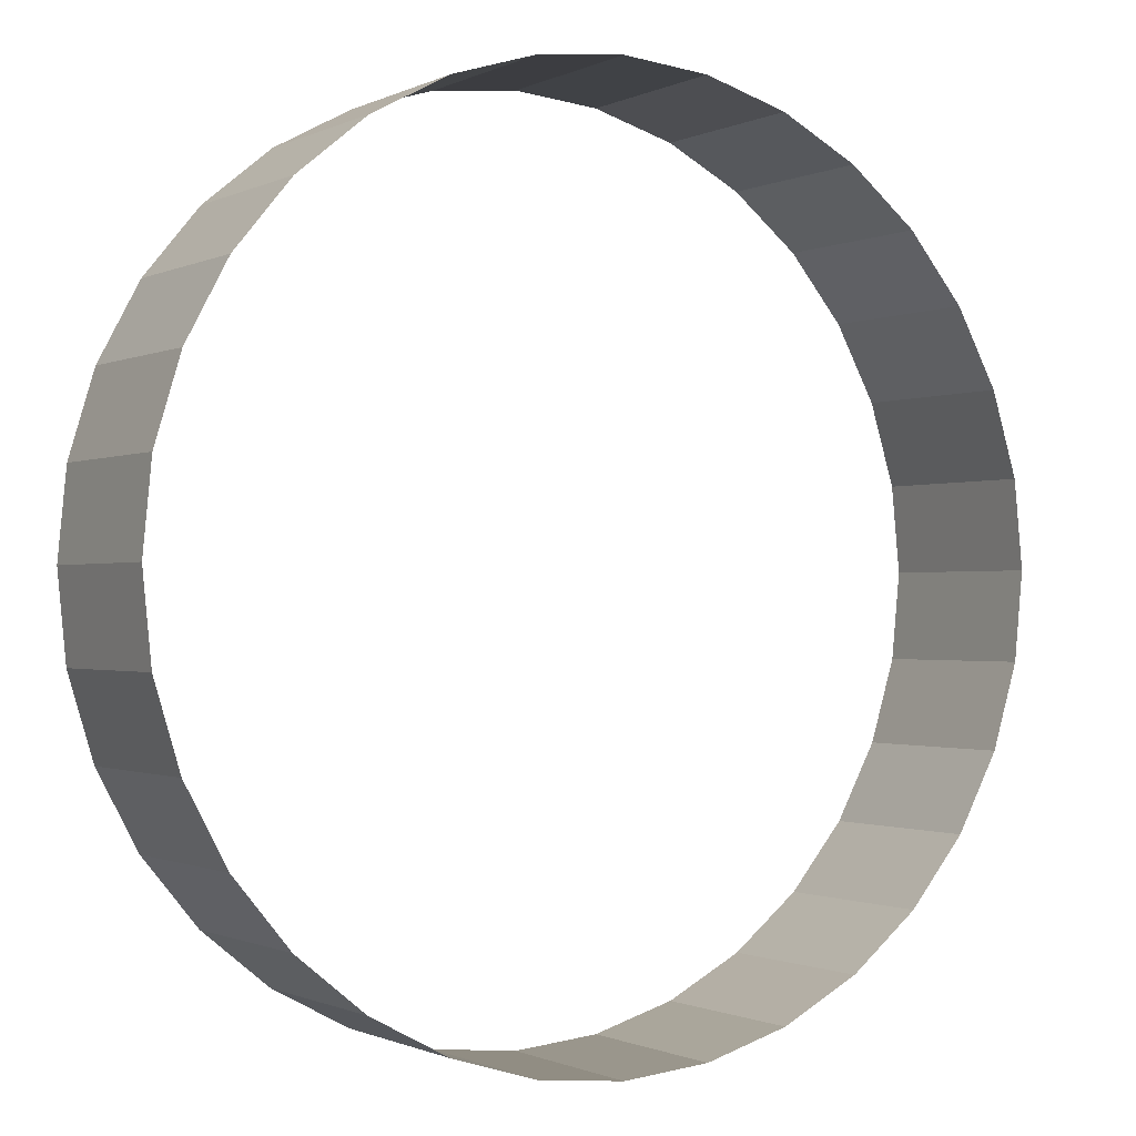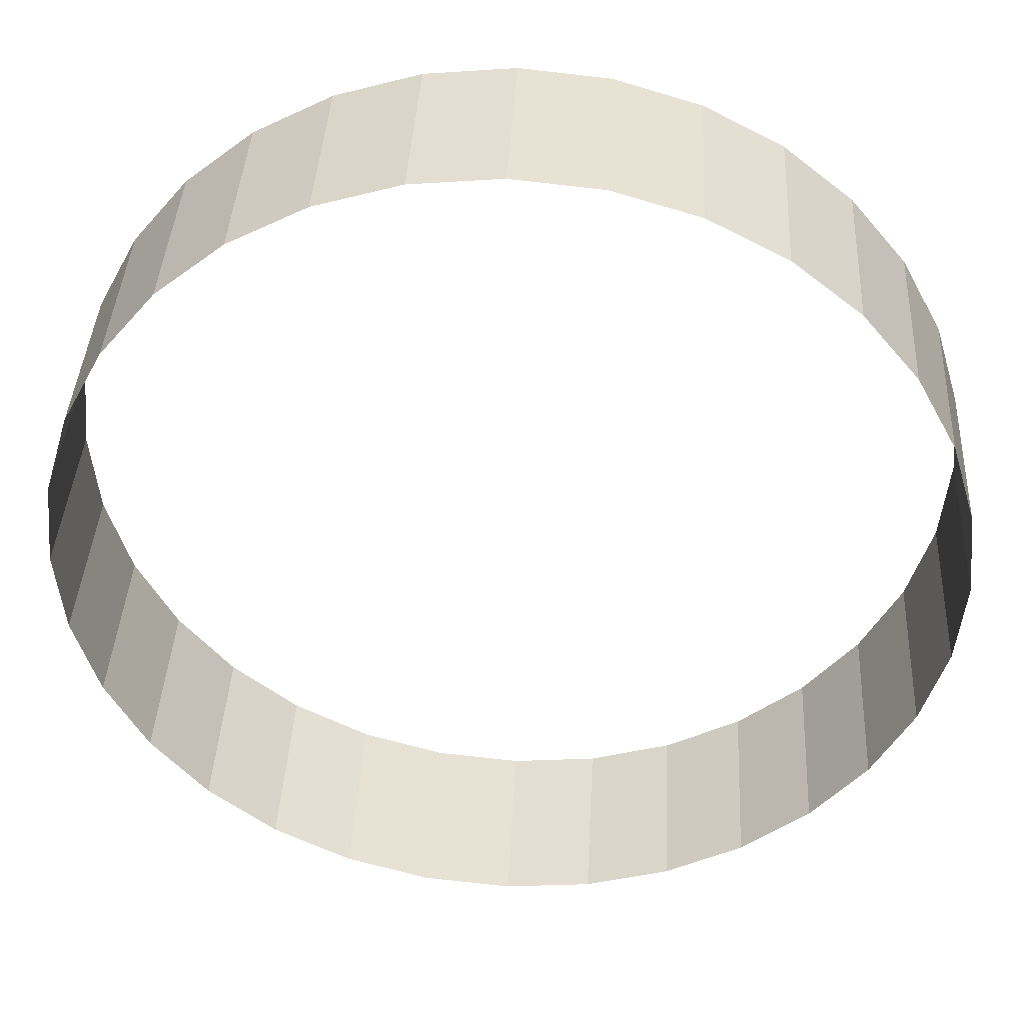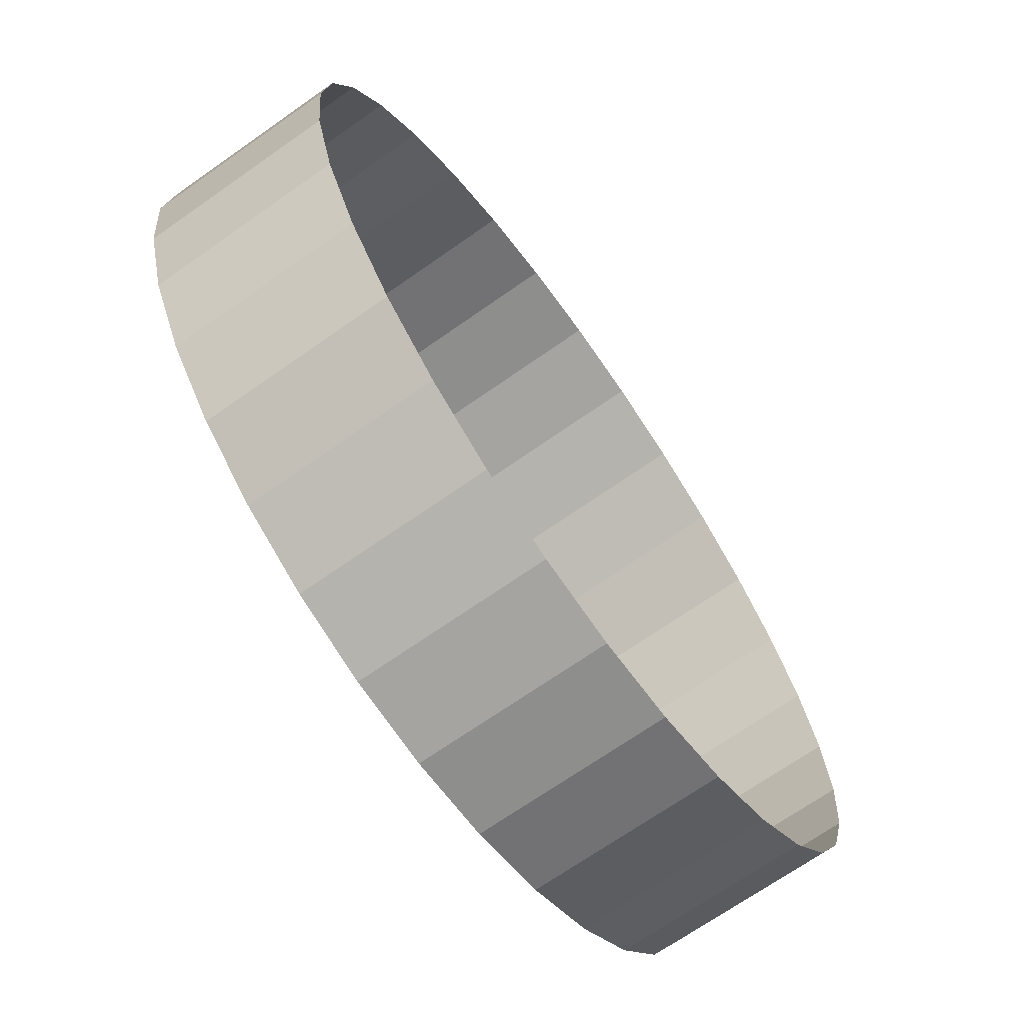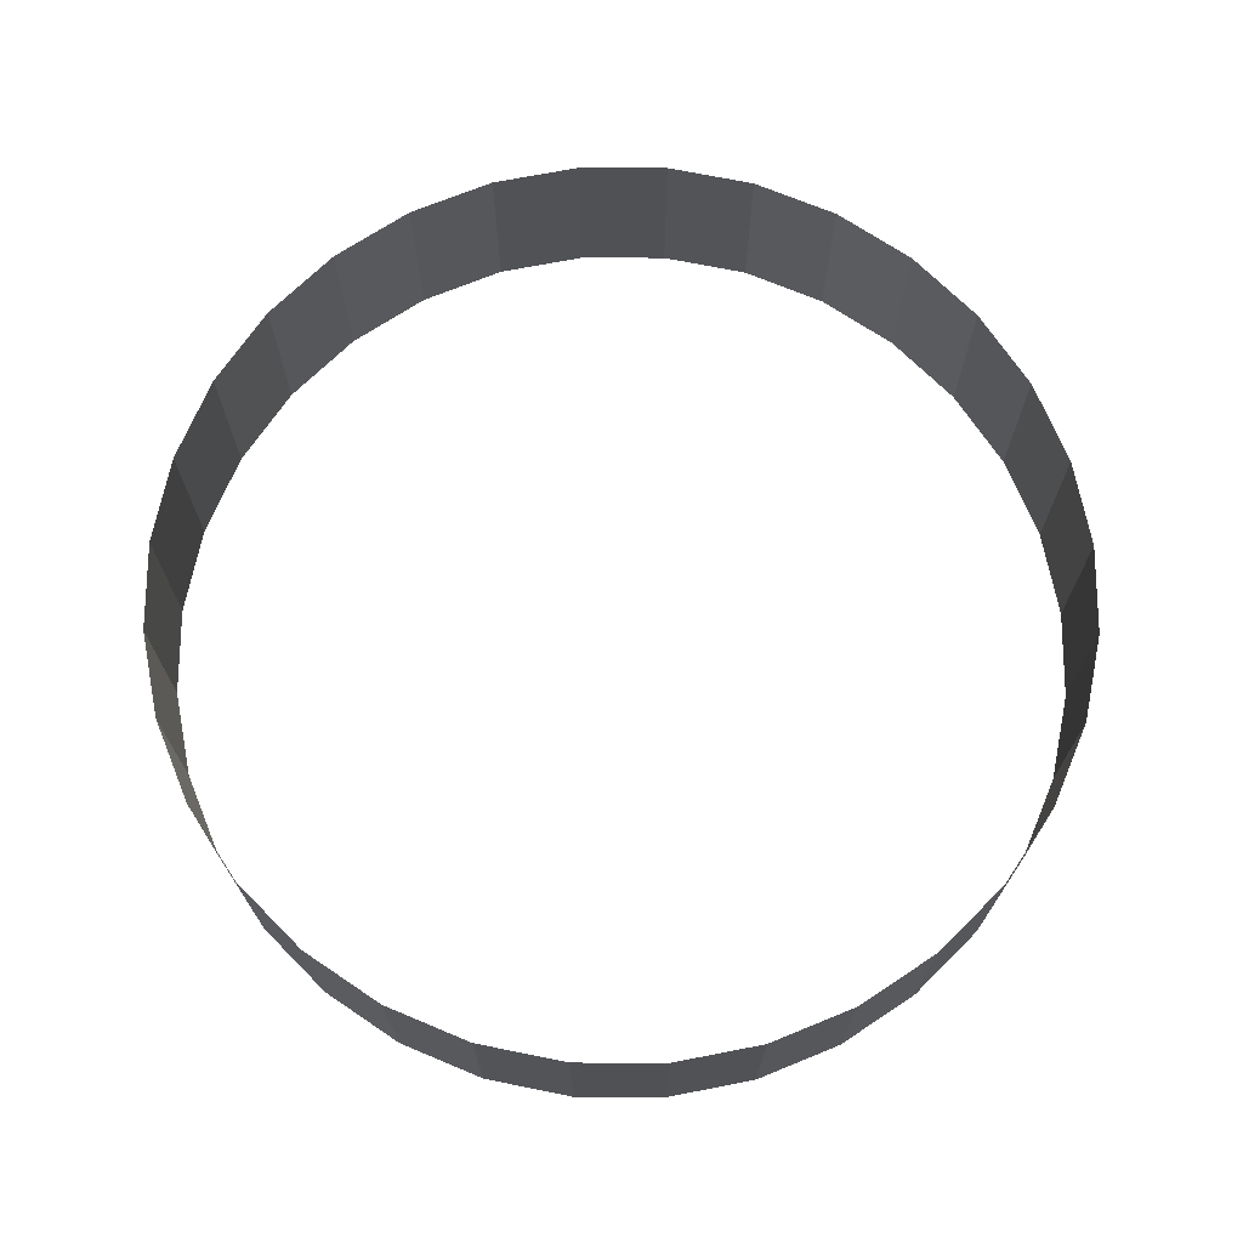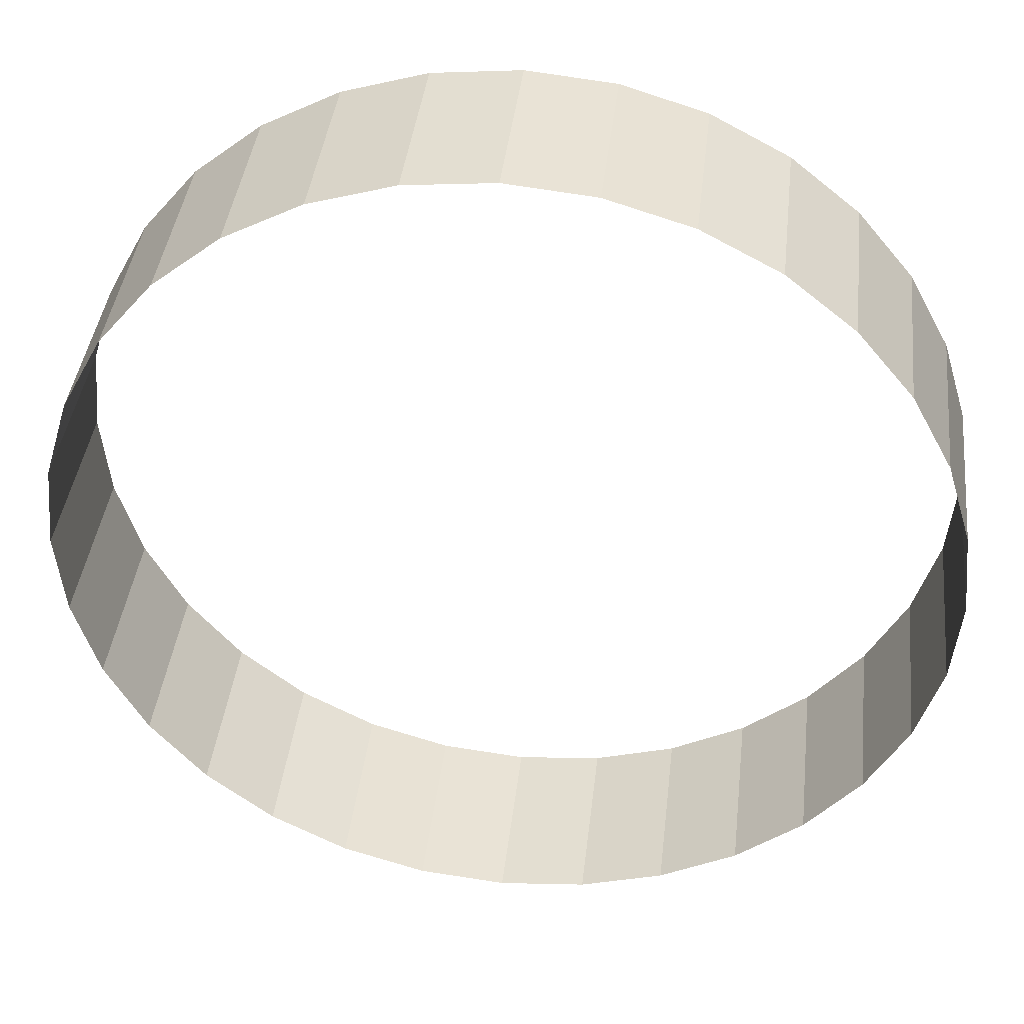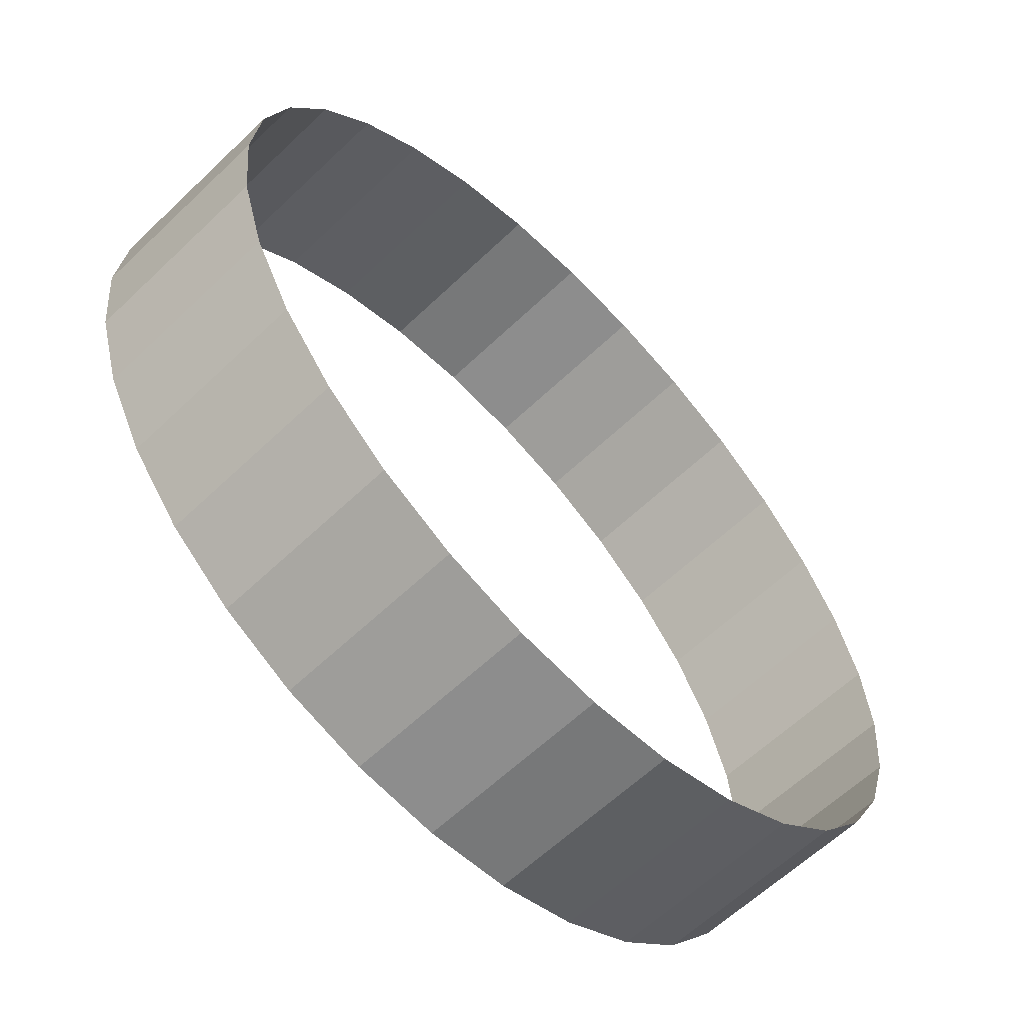
<metadata>
{"format":"obj","ext":"obj","renderer":"f3d","projection":"perspective","resolution":1024,"background":"white","views":[{"elev":-0.9,"azim":-30.7,"up":"+Z"},{"elev":39.4,"azim":-177.0,"up":"+Z"},{"elev":-69.1,"azim":-54.8,"up":"+Z"},{"elev":70.5,"azim":-5.4,"up":"+Y"},{"elev":40.1,"azim":6.5,"up":"+Z"},{"elev":-61.1,"azim":-45.8,"up":"+Z"}]}
</metadata>
<code>
o Cylinder
v 0 -0.1942 -0.9084
v 0 0.1942 -0.9084
v 0.1772 -0.1942 -0.891
v 0.1772 0.1942 -0.891
v 0.3476 -0.1942 -0.8393
v 0.3476 0.1942 -0.8393
v 0.5047 -0.1942 -0.7553
v 0.5047 0.1942 -0.7553
v 0.6423 -0.1942 -0.6423
v 0.6423 0.1942 -0.6423
v 0.7553 -0.1942 -0.5047
v 0.7553 0.1942 -0.5047
v 0.8393 -0.1942 -0.3476
v 0.8393 0.1942 -0.3476
v 0.891 -0.1942 -0.1772
v 0.891 0.1942 -0.1772
v 0.9084 -0.1942 -0
v 0.9084 0.1942 -0
v 0.891 -0.1942 0.1772
v 0.891 0.1942 0.1772
v 0.8393 -0.1942 0.3476
v 0.8393 0.1942 0.3476
v 0.7553 -0.1942 0.5047
v 0.7553 0.1942 0.5047
v 0.6423 -0.1942 0.6423
v 0.6423 0.1942 0.6423
v 0.5047 -0.1942 0.7553
v 0.5047 0.1942 0.7553
v 0.3476 -0.1942 0.8393
v 0.3476 0.1942 0.8393
v 0.1772 -0.1942 0.891
v 0.1772 0.1942 0.891
v -0 -0.1942 0.9084
v -0 0.1942 0.9084
v -0.1772 -0.1942 0.891
v -0.1772 0.1942 0.891
v -0.3476 -0.1942 0.8393
v -0.3476 0.1942 0.8393
v -0.5047 -0.1942 0.7553
v -0.5047 0.1942 0.7553
v -0.6423 -0.1942 0.6423
v -0.6423 0.1942 0.6423
v -0.7553 -0.1942 0.5047
v -0.7553 0.1942 0.5047
v -0.8393 -0.1942 0.3476
v -0.8393 0.1942 0.3476
v -0.891 -0.1942 0.1772
v -0.891 0.1942 0.1772
v -0.9084 -0.1942 -1e-06
v -0.9084 0.1942 -1e-06
v -0.891 -0.1942 -0.1772
v -0.891 0.1942 -0.1772
v -0.8393 -0.1942 -0.3476
v -0.8393 0.1942 -0.3476
v -0.7553 -0.1942 -0.5047
v -0.7553 0.1942 -0.5047
v -0.6423 -0.1942 -0.6423
v -0.6423 0.1942 -0.6423
v -0.5047 -0.1942 -0.7553
v -0.5047 0.1942 -0.7553
v -0.3476 -0.1942 -0.8393
v -0.3476 0.1942 -0.8393
v -0.1772 -0.1942 -0.891
v -0.1772 0.1942 -0.891
f 1 2 4 3
f 3 4 6 5
f 5 6 8 7
f 7 8 10 9
f 9 10 12 11
f 11 12 14 13
f 13 14 16 15
f 15 16 18 17
f 17 18 20 19
f 19 20 22 21
f 21 22 24 23
f 23 24 26 25
f 25 26 28 27
f 27 28 30 29
f 29 30 32 31
f 31 32 34 33
f 33 34 36 35
f 35 36 38 37
f 37 38 40 39
f 39 40 42 41
f 41 42 44 43
f 43 44 46 45
f 45 46 48 47
f 47 48 50 49
f 49 50 52 51
f 51 52 54 53
f 53 54 56 55
f 55 56 58 57
f 57 58 60 59
f 59 60 62 61
f 61 62 64 63
f 63 64 2 1

</code>
